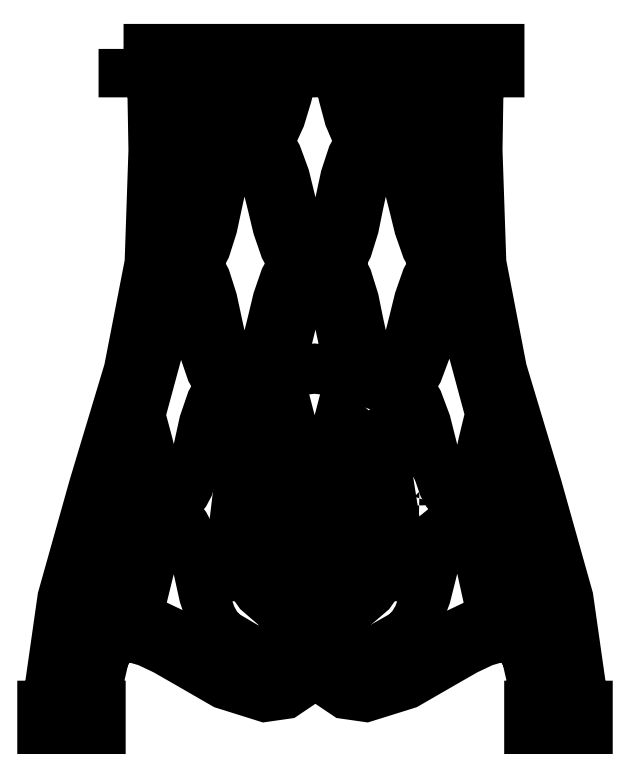
<metadata>
{"format":"dxf","ext":"dxf","renderer":"ezdxf+matplotlib","layout":"modelspace","background":"white","min_lineweight":24,"dpi":150}
</metadata>
<code>
0
SECTION
2
ENTITIES
0
LWPOLYLINE
8
Layer_1
90
71
70
1
10
20.55
20
50.54
30
0
10
20.55
20
49.78
30
0
10
20.55
20
49.03
30
0
10
21.47
20
49.03
30
0
10
22.38
20
49.03
30
0
10
22.47
20
44.03
30
0
10
22.23
20
36.77
30
0
10
20.88
20
29.87
30
0
10
18.63
20
22.36
30
0
10
16.62
20
15.21
30
0
10
15.63
20
8.289
30
0
10
15.47
20
8.289
30
0
10
15.32
20
8.289
30
0
10
15.32
20
7.539
30
0
10
15.32
20
6.79
30
0
10
17.2
20
6.79
30
0
10
19.08
20
6.79
30
0
10
19.08
20
7.539
30
0
10
19.08
20
8.289
30
0
10
18.81
20
8.289
30
0
10
18.94
20
9.85
30
0
10
19.31
20
11.46
30
0
10
19.8
20
12.33
30
0
10
20.36
20
12.67
30
0
10
21.1
20
12.69
30
0
10
22.08
20
12.41
30
0
10
23.21
20
11.87
30
0
10
24.45
20
11.16
30
0
10
27.03
20
9.674
30
0
10
29.65
20
8.853
30
0
10
30.95
20
9.039
30
0
10
32.09
20
9.806
30
0
10
32.53
20
10.39
30
0
10
32.71
20
10.71
30
0
10
32.84
20
10.69
30
0
10
33.06
20
10.73
30
0
10
33.27
20
10.39
30
0
10
33.7
20
9.806
30
0
10
34.84
20
9.039
30
0
10
36.13
20
8.853
30
0
10
38.76
20
9.674
30
0
10
41.35
20
11.16
30
0
10
42.58
20
11.87
30
0
10
43.72
20
12.41
30
0
10
44.69
20
12.69
30
0
10
45.42
20
12.67
30
0
10
45.98
20
12.33
30
0
10
46.48
20
11.46
30
0
10
46.85
20
9.85
30
0
10
46.97
20
8.289
30
0
10
46.65
20
8.289
30
0
10
46.65
20
7.539
30
0
10
46.65
20
6.79
30
0
10
48.53
20
6.79
30
0
10
50.41
20
6.79
30
0
10
50.41
20
7.539
30
0
10
50.41
20
8.289
30
0
10
50.29
20
8.289
30
0
10
50.16
20
8.289
30
0
10
49.17
20
15.21
30
0
10
47.16
20
22.36
30
0
10
44.9
20
29.87
30
0
10
43.57
20
36.77
30
0
10
43.32
20
44.03
30
0
10
43.4
20
49.03
30
0
10
44.07
20
49.03
30
0
10
44.73
20
49.03
30
0
10
44.73
20
49.78
30
0
10
44.73
20
50.54
30
0
10
32.64
20
50.54
30
0
10
20.55
20
50.54
30
0
0
LWPOLYLINE
8
Layer_1
90
23
70
1
10
23.88
20
49.03
30
0
10
24.59
20
49.03
30
0
10
25.29
20
49.03
30
0
10
25.59
20
47.57
30
0
10
25.98
20
46.15
30
0
10
26.32
20
45.38
30
0
10
26.78
20
44.72
30
0
10
26.83
20
44.69
30
0
10
26.88
20
44.65
30
0
10
26.49
20
44.19
30
0
10
26.19
20
43.65
30
0
10
25.73
20
42.29
30
0
10
25.4
20
40.82
30
0
10
25.09
20
39.39
30
0
10
24.73
20
38.21
30
0
10
24.51
20
37.8
30
0
10
24.29
20
37.53
30
0
10
24.09
20
37.38
30
0
10
23.83
20
37.35
30
0
10
23.79
20
37.35
30
0
10
23.77
20
37.35
30
0
10
23.97
20
44.33
30
0
10
23.88
20
49.03
30
0
0
LWPOLYLINE
8
Layer_1
90
15
70
1
10
26.51
20
49.03
30
0
10
28.34
20
49.03
30
0
10
30.17
20
49.03
30
0
10
29.86
20
47.72
30
0
10
29.52
20
46.57
30
0
10
29.25
20
45.97
30
0
10
28.95
20
45.54
30
0
10
28.65
20
45.32
30
0
10
28.29
20
45.25
30
0
10
27.94
20
45.32
30
0
10
27.66
20
45.54
30
0
10
27.38
20
45.96
30
0
10
27.12
20
46.55
30
0
10
26.79
20
47.71
30
0
10
26.51
20
49.03
30
0
0
LWPOLYLINE
8
Layer_1
90
35
70
1
10
31.41
20
49.03
30
0
10
32.91
20
49.03
30
0
10
34.4
20
49.03
30
0
10
34.69
20
47.57
30
0
10
35.07
20
46.15
30
0
10
35.39
20
45.38
30
0
10
35.86
20
44.72
30
0
10
35.9
20
44.69
30
0
10
35.96
20
44.65
30
0
10
35.57
20
44.19
30
0
10
35.27
20
43.65
30
0
10
34.82
20
42.29
30
0
10
34.5
20
40.81
30
0
10
34.2
20
39.38
30
0
10
33.84
20
38.21
30
0
10
33.63
20
37.8
30
0
10
33.42
20
37.53
30
0
10
33.21
20
37.38
30
0
10
32.96
20
37.35
30
0
10
32.7
20
37.39
30
0
10
32.48
20
37.53
30
0
10
32.25
20
37.81
30
0
10
32.02
20
38.23
30
0
10
31.63
20
39.4
30
0
10
31.28
20
40.82
30
0
10
30.92
20
42.31
30
0
10
30.42
20
43.67
30
0
10
30.11
20
44.2
30
0
10
29.72
20
44.65
30
0
10
29.77
20
44.68
30
0
10
29.81
20
44.71
30
0
10
30.29
20
45.37
30
0
10
30.64
20
46.13
30
0
10
31.07
20
47.56
30
0
10
31.41
20
49.03
30
0
0
LWPOLYLINE
8
Layer_1
90
15
70
1
10
35.61
20
49.03
30
0
10
37.44
20
49.03
30
0
10
39.26
20
49.03
30
0
10
38.96
20
47.72
30
0
10
38.6
20
46.57
30
0
10
38.32
20
45.97
30
0
10
38.02
20
45.54
30
0
10
37.72
20
45.32
30
0
10
37.36
20
45.25
30
0
10
37.02
20
45.31
30
0
10
36.73
20
45.53
30
0
10
36.46
20
45.95
30
0
10
36.2
20
46.55
30
0
10
35.89
20
47.71
30
0
10
35.61
20
49.03
30
0
0
LWPOLYLINE
8
Layer_1
90
21
70
1
10
40.52
20
49.03
30
0
10
41.21
20
49.03
30
0
10
41.9
20
49.03
30
0
10
41.81
20
44.33
30
0
10
42.02
20
37.35
30
0
10
41.8
20
37.4
30
0
10
41.6
20
37.53
30
0
10
41.36
20
37.82
30
0
10
41.13
20
38.23
30
0
10
40.73
20
39.4
30
0
10
40.38
20
40.83
30
0
10
40.01
20
42.31
30
0
10
39.49
20
43.67
30
0
10
39.18
20
44.2
30
0
10
38.79
20
44.65
30
0
10
38.84
20
44.68
30
0
10
38.88
20
44.71
30
0
10
39.37
20
45.37
30
0
10
39.72
20
46.13
30
0
10
40.16
20
47.56
30
0
10
40.52
20
49.03
30
0
0
LWPOLYLINE
8
Layer_1
90
41
70
1
10
28.29
20
44.04
30
0
10
28.59
20
43.99
30
0
10
28.84
20
43.84
30
0
10
29.1
20
43.56
30
0
10
29.34
20
43.14
30
0
10
29.76
20
41.98
30
0
10
30.11
20
40.56
30
0
10
30.46
20
39.09
30
0
10
30.93
20
37.73
30
0
10
31.22
20
37.2
30
0
10
31.59
20
36.74
30
0
10
31.22
20
36.28
30
0
10
30.93
20
35.75
30
0
10
30.46
20
34.39
30
0
10
30.11
20
32.92
30
0
10
29.76
20
31.5
30
0
10
29.34
20
30.34
30
0
10
29.1
20
29.92
30
0
10
28.84
20
29.64
30
0
10
28.59
20
29.49
30
0
10
28.29
20
29.44
30
0
10
27.99
20
29.49
30
0
10
27.75
20
29.64
30
0
10
27.51
20
29.91
30
0
10
27.28
20
30.33
30
0
10
26.89
20
31.48
30
0
10
26.58
20
32.9
30
0
10
26.26
20
34.38
30
0
10
25.83
20
35.74
30
0
10
25.55
20
36.27
30
0
10
25.18
20
36.74
30
0
10
25.55
20
37.21
30
0
10
25.83
20
37.75
30
0
10
26.26
20
39.1
30
0
10
26.58
20
40.58
30
0
10
26.89
20
42
30
0
10
27.28
20
43.15
30
0
10
27.51
20
43.57
30
0
10
27.75
20
43.84
30
0
10
27.99
20
43.99
30
0
10
28.29
20
44.04
30
0
0
LWPOLYLINE
8
Layer_1
90
41
70
1
10
37.36
20
44.04
30
0
10
37.66
20
43.99
30
0
10
37.91
20
43.84
30
0
10
38.17
20
43.56
30
0
10
38.42
20
43.14
30
0
10
38.84
20
41.98
30
0
10
39.2
20
40.56
30
0
10
39.56
20
39.09
30
0
10
40.04
20
37.73
30
0
10
40.33
20
37.2
30
0
10
40.71
20
36.74
30
0
10
40.33
20
36.28
30
0
10
40.04
20
35.75
30
0
10
39.56
20
34.39
30
0
10
39.2
20
32.92
30
0
10
38.84
20
31.5
30
0
10
38.42
20
30.34
30
0
10
38.17
20
29.92
30
0
10
37.91
20
29.64
30
0
10
37.66
20
29.49
30
0
10
37.36
20
29.44
30
0
10
37.07
20
29.49
30
0
10
36.83
20
29.64
30
0
10
36.59
20
29.91
30
0
10
36.36
20
30.32
30
0
10
35.98
20
31.48
30
0
10
35.67
20
32.9
30
0
10
35.37
20
34.38
30
0
10
34.95
20
35.74
30
0
10
34.68
20
36.27
30
0
10
34.31
20
36.74
30
0
10
34.68
20
37.21
30
0
10
34.95
20
37.75
30
0
10
35.37
20
39.1
30
0
10
35.67
20
40.58
30
0
10
35.98
20
42
30
0
10
36.36
20
43.16
30
0
10
36.59
20
43.57
30
0
10
36.83
20
43.84
30
0
10
37.07
20
43.99
30
0
10
37.36
20
44.04
30
0
0
LWPOLYLINE
8
Layer_1
90
31
70
1
10
23.83
20
36.13
30
0
10
24.09
20
36.1
30
0
10
24.29
20
35.96
30
0
10
24.51
20
35.68
30
0
10
24.73
20
35.27
30
0
10
25.09
20
34.09
30
0
10
25.4
20
32.67
30
0
10
25.73
20
31.19
30
0
10
26.19
20
29.83
30
0
10
26.49
20
29.3
30
0
10
26.88
20
28.84
30
0
10
26.49
20
28.38
30
0
10
26.19
20
27.85
30
0
10
25.73
20
26.48
30
0
10
25.4
20
25
30
0
10
25.09
20
23.57
30
0
10
24.73
20
22.41
30
0
10
24.51
20
21.99
30
0
10
24.29
20
21.72
30
0
10
24.09
20
21.58
30
0
10
23.83
20
21.54
30
0
10
23.47
20
21.62
30
0
10
23.16
20
21.94
30
0
10
22.84
20
22.55
30
0
10
22.55
20
23.38
30
0
10
22.12
20
25.15
30
0
10
21.63
20
26.99
30
0
10
22.89
20
31.65
30
0
10
23.66
20
36.11
30
0
10
23.74
20
36.12
30
0
10
23.83
20
36.13
30
0
0
LWPOLYLINE
8
Layer_1
90
25
70
1
10
32.96
20
36.13
30
0
10
33.21
20
36.1
30
0
10
33.42
20
35.96
30
0
10
33.63
20
35.68
30
0
10
33.84
20
35.27
30
0
10
34.2
20
34.1
30
0
10
34.5
20
32.67
30
0
10
34.82
20
31.19
30
0
10
35.27
20
29.83
30
0
10
35.39
20
29.59
30
0
10
35.52
20
29.37
30
0
10
34.23
20
29.82
30
0
10
32.84
20
29.98
30
0
10
31.46
20
29.82
30
0
10
30.16
20
29.37
30
0
10
30.29
20
29.59
30
0
10
30.42
20
29.82
30
0
10
30.92
20
31.18
30
0
10
31.28
20
32.66
30
0
10
31.63
20
34.09
30
0
10
32.02
20
35.25
30
0
10
32.25
20
35.67
30
0
10
32.48
20
35.95
30
0
10
32.7
20
36.09
30
0
10
32.96
20
36.13
30
0
0
LWPOLYLINE
8
Layer_1
90
31
70
1
10
42.08
20
36.13
30
0
10
42.1
20
36.13
30
0
10
42.12
20
36.13
30
0
10
42.89
20
31.7
30
0
10
44.14
20
27.06
30
0
10
43.69
20
25.2
30
0
10
43.3
20
23.41
30
0
10
43.04
20
22.56
30
0
10
42.73
20
21.94
30
0
10
42.43
20
21.62
30
0
10
42.08
20
21.54
30
0
10
41.82
20
21.58
30
0
10
41.6
20
21.72
30
0
10
41.36
20
22
30
0
10
41.13
20
22.42
30
0
10
40.73
20
23.59
30
0
10
40.38
20
25.02
30
0
10
40
20
26.49
30
0
10
39.49
20
27.86
30
0
10
39.18
20
28.38
30
0
10
38.8
20
28.84
30
0
10
39.18
20
29.29
30
0
10
39.49
20
29.81
30
0
10
40
20
31.18
30
0
10
40.38
20
32.65
30
0
10
40.73
20
34.08
30
0
10
41.13
20
35.25
30
0
10
41.36
20
35.66
30
0
10
41.6
20
35.95
30
0
10
41.82
20
36.09
30
0
10
42.08
20
36.13
30
0
0
LWPOLYLINE
8
Layer_1
90
13
70
1
10
28.29
20
28.23
30
0
10
28.37
20
28.23
30
0
10
28.44
20
28.23
30
0
10
27.9
20
27.7
30
0
10
27.39
20
27.11
30
0
10
27.2
20
26.85
30
0
10
27.01
20
26.58
30
0
10
27.14
20
26.99
30
0
10
27.28
20
27.35
30
0
10
27.51
20
27.76
30
0
10
27.75
20
28.04
30
0
10
27.99
20
28.19
30
0
10
28.29
20
28.23
30
0
0
LWPOLYLINE
8
Layer_1
90
13
70
1
10
37.24
20
28.23
30
0
10
37.31
20
28.23
30
0
10
37.37
20
28.23
30
0
10
37.67
20
28.18
30
0
10
37.91
20
28.03
30
0
10
38.17
20
27.74
30
0
10
38.42
20
27.33
30
0
10
38.58
20
26.94
30
0
10
38.73
20
26.51
30
0
10
38.51
20
26.82
30
0
10
38.29
20
27.11
30
0
10
37.79
20
27.7
30
0
10
37.24
20
28.23
30
0
0
LWPOLYLINE
8
Layer_1
90
29
70
1
10
32.84
20
26.98
30
0
10
34.81
20
26.47
30
0
10
36.44
20
25.06
30
0
10
37.56
20
22.95
30
0
10
37.98
20
20.33
30
0
10
37.74
20
18.35
30
0
10
37.09
20
16.61
30
0
10
36.99
20
16.61
30
0
10
36.88
20
16.61
30
0
10
36.27
20
17.85
30
0
10
35.64
20
19.08
30
0
10
35.37
20
19.54
30
0
10
35.04
20
19.88
30
0
10
34.65
20
20.1
30
0
10
34.18
20
20.22
30
0
10
35.2
20
20.48
30
0
10
35.91
20
20.92
30
0
10
36.34
20
21.55
30
0
10
36.49
20
22.38
30
0
10
36.28
20
23.39
30
0
10
35.67
20
24.14
30
0
10
34.7
20
24.6
30
0
10
33.39
20
24.76
30
0
10
31.22
20
24.76
30
0
10
29.04
20
24.76
30
0
10
29.15
20
24.91
30
0
10
29.25
20
25.06
30
0
10
30.88
20
26.47
30
0
10
32.84
20
26.98
30
0
0
LWPOLYLINE
8
Layer_1
90
25
70
1
10
20.96
20
24.8
30
0
10
21.17
20
23.91
30
0
10
21.4
20
23.04
30
0
10
21.73
20
22.08
30
0
10
22.19
20
21.24
30
0
10
22.33
20
21.09
30
0
10
22.49
20
20.96
30
0
10
22.1
20
20.49
30
0
10
21.8
20
19.94
30
0
10
21.33
20
18.58
30
0
10
20.98
20
17.11
30
0
10
20.63
20
15.69
30
0
10
20.21
20
14.52
30
0
10
19.96
20
14.11
30
0
10
19.71
20
13.84
30
0
10
19.46
20
13.69
30
0
10
19.16
20
13.63
30
0
10
18.78
20
13.71
30
0
10
18.48
20
13.97
30
0
10
18.27
20
14.3
30
0
10
18.06
20
14.76
30
0
10
18.99
20
18.32
30
0
10
20.06
20
21.92
30
0
10
20.51
20
23.36
30
0
10
20.96
20
24.8
30
0
0
LWPOLYLINE
8
Layer_1
90
25
70
1
10
44.84
20
24.79
30
0
10
45.29
20
23.36
30
0
10
45.73
20
21.92
30
0
10
46.8
20
18.38
30
0
10
47.7
20
14.89
30
0
10
47.48
20
14.38
30
0
10
47.25
20
14
30
0
10
46.94
20
13.72
30
0
10
46.54
20
13.63
30
0
10
46.24
20
13.68
30
0
10
46
20
13.83
30
0
10
45.76
20
14.1
30
0
10
45.53
20
14.52
30
0
10
45.15
20
15.68
30
0
10
44.83
20
17.1
30
0
10
44.51
20
18.57
30
0
10
44.08
20
19.93
30
0
10
43.79
20
20.49
30
0
10
43.4
20
20.97
30
0
10
43.57
20
21.11
30
0
10
43.72
20
21.27
30
0
10
44.16
20
22.13
30
0
10
44.47
20
23.1
30
0
10
44.66
20
23.93
30
0
10
44.84
20
24.79
30
0
0
LWPOLYLINE
8
Layer_1
90
11
70
1
10
28.6
20
24.05
30
0
10
29.11
20
24.05
30
0
10
29.62
20
24.05
30
0
10
29.62
20
20.33
30
0
10
29.62
20
16.61
30
0
10
29.11
20
16.61
30
0
10
28.6
20
16.61
30
0
10
27.95
20
18.35
30
0
10
27.71
20
20.33
30
0
10
27.95
20
22.31
30
0
10
28.6
20
24.05
30
0
0
LWPOLYLINE
8
Layer_1
90
15
70
1
10
31.82
20
24.05
30
0
10
32.19
20
24.05
30
0
10
32.56
20
24.05
30
0
10
33.27
20
23.93
30
0
10
33.79
20
23.6
30
0
10
34.11
20
23.06
30
0
10
34.22
20
22.32
30
0
10
34.11
20
21.58
30
0
10
33.79
20
21.02
30
0
10
33.27
20
20.69
30
0
10
32.56
20
20.57
30
0
10
32.19
20
20.57
30
0
10
31.82
20
20.57
30
0
10
31.82
20
22.31
30
0
10
31.82
20
24.05
30
0
0
LWPOLYLINE
8
Layer_1
90
7
70
1
10
40.48
20
21.2
30
0
10
40.6
20
21.06
30
0
10
40.72
20
20.93
30
0
10
40.6
20
20.81
30
0
10
40.5
20
20.69
30
0
10
40.49
20
20.94
30
0
10
40.48
20
21.2
30
0
0
LWPOLYLINE
8
Layer_1
90
28
70
1
10
23.83
20
20.33
30
0
10
24.09
20
20.28
30
0
10
24.29
20
20.14
30
0
10
24.51
20
19.87
30
0
10
24.73
20
19.45
30
0
10
25.09
20
18.29
30
0
10
25.4
20
16.86
30
0
10
25.73
20
15.38
30
0
10
26.19
20
14.01
30
0
10
26.53
20
13.41
30
0
10
26.98
20
12.91
30
0
10
27.32
20
12.71
30
0
10
26.49
20
11.36
30
0
10
25.06
20
12.2
30
0
10
23.78
20
12.93
30
0
10
22.52
20
13.53
30
0
10
21.89
20
13.74
30
0
10
21.27
20
13.88
30
0
10
21.21
20
13.89
30
0
10
21.28
20
14
30
0
10
21.78
20
15.37
30
0
10
22.15
20
16.84
30
0
10
22.5
20
18.27
30
0
10
22.9
20
19.45
30
0
10
23.12
20
19.87
30
0
10
23.35
20
20.14
30
0
10
23.57
20
20.28
30
0
10
23.83
20
20.33
30
0
0
LWPOLYLINE
8
Layer_1
90
27
70
1
10
42.08
20
20.33
30
0
10
42.33
20
20.28
30
0
10
42.54
20
20.14
30
0
10
42.76
20
19.87
30
0
10
42.98
20
19.45
30
0
10
43.34
20
18.29
30
0
10
43.65
20
16.86
30
0
10
43.97
20
15.38
30
0
10
44.44
20
14.01
30
0
10
44.51
20
13.88
30
0
10
43.89
20
13.74
30
0
10
43.27
20
13.53
30
0
10
42.01
20
12.93
30
0
10
40.73
20
12.2
30
0
10
39.22
20
11.31
30
0
10
38.36
20
12.73
30
0
10
38.68
20
12.91
30
0
10
39.14
20
13.41
30
0
10
39.49
20
14
30
0
10
40.01
20
15.37
30
0
10
40.38
20
16.84
30
0
10
40.73
20
18.27
30
0
10
41.13
20
19.44
30
0
10
41.36
20
19.85
30
0
10
41.6
20
20.13
30
0
10
41.82
20
20.28
30
0
10
42.08
20
20.33
30
0
0
LWPOLYLINE
8
Layer_1
90
27
70
1
10
31.82
20
19.86
30
0
10
31.99
20
19.86
30
0
10
32.16
20
19.86
30
0
10
32.61
20
19.81
30
0
10
32.93
20
19.63
30
0
10
33.24
20
19.25
30
0
10
33.6
20
18.57
30
0
10
34.28
20
17.23
30
0
10
34.96
20
15.89
30
0
10
35.81
20
15.89
30
0
10
36.65
20
15.89
30
0
10
36.55
20
15.74
30
0
10
36.44
20
15.59
30
0
10
34.81
20
14.19
30
0
10
32.84
20
13.69
30
0
10
30.88
20
14.19
30
0
10
29.25
20
15.59
30
0
10
29.15
20
15.74
30
0
10
29.04
20
15.89
30
0
10
30.98
20
15.89
30
0
10
32.91
20
15.89
30
0
10
32.91
20
16.25
30
0
10
32.91
20
16.61
30
0
10
32.37
20
16.61
30
0
10
31.82
20
16.61
30
0
10
31.82
20
18.24
30
0
10
31.82
20
19.86
30
0
0
LWPOLYLINE
8
Layer_1
90
9
70
1
10
48.07
20
13.12
30
0
10
48.46
20
10.66
30
0
10
48.65
20
8.289
30
0
10
48.17
20
8.289
30
0
10
48.04
20
10.01
30
0
10
47.6
20
11.89
30
0
10
47.25
20
12.59
30
0
10
47.4
20
12.63
30
0
10
48.07
20
13.12
30
0
0
LWPOLYLINE
8
Layer_1
90
9
70
1
10
17.7
20
13.04
30
0
10
18.35
20
12.6
30
0
10
18.51
20
12.57
30
0
10
18.19
20
11.89
30
0
10
17.74
20
10.01
30
0
10
17.61
20
8.289
30
0
10
17.14
20
8.289
30
0
10
17.31
20
10.62
30
0
10
17.7
20
13.04
30
0
0
LWPOLYLINE
8
Layer_1
90
9
70
1
10
28.54
20
12.41
30
0
10
30.4
20
11.19
30
0
10
31.47
20
10.97
30
0
10
31.2
20
10.62
30
0
10
30.53
20
10.14
30
0
10
29.73
20
10.05
30
0
10
27.58
20
10.78
30
0
10
27.55
20
10.79
30
0
10
28.54
20
12.41
30
0
0
LWPOLYLINE
8
Layer_1
90
8
70
1
10
37.15
20
12.4
30
0
10
38.16
20
10.75
30
0
10
36.05
20
10.05
30
0
10
35.26
20
10.14
30
0
10
34.59
20
10.62
30
0
10
34.32
20
10.99
30
0
10
35.27
20
11.18
30
0
10
37.15
20
12.4
30
0
0
ENDSEC
0
EOF

</code>
